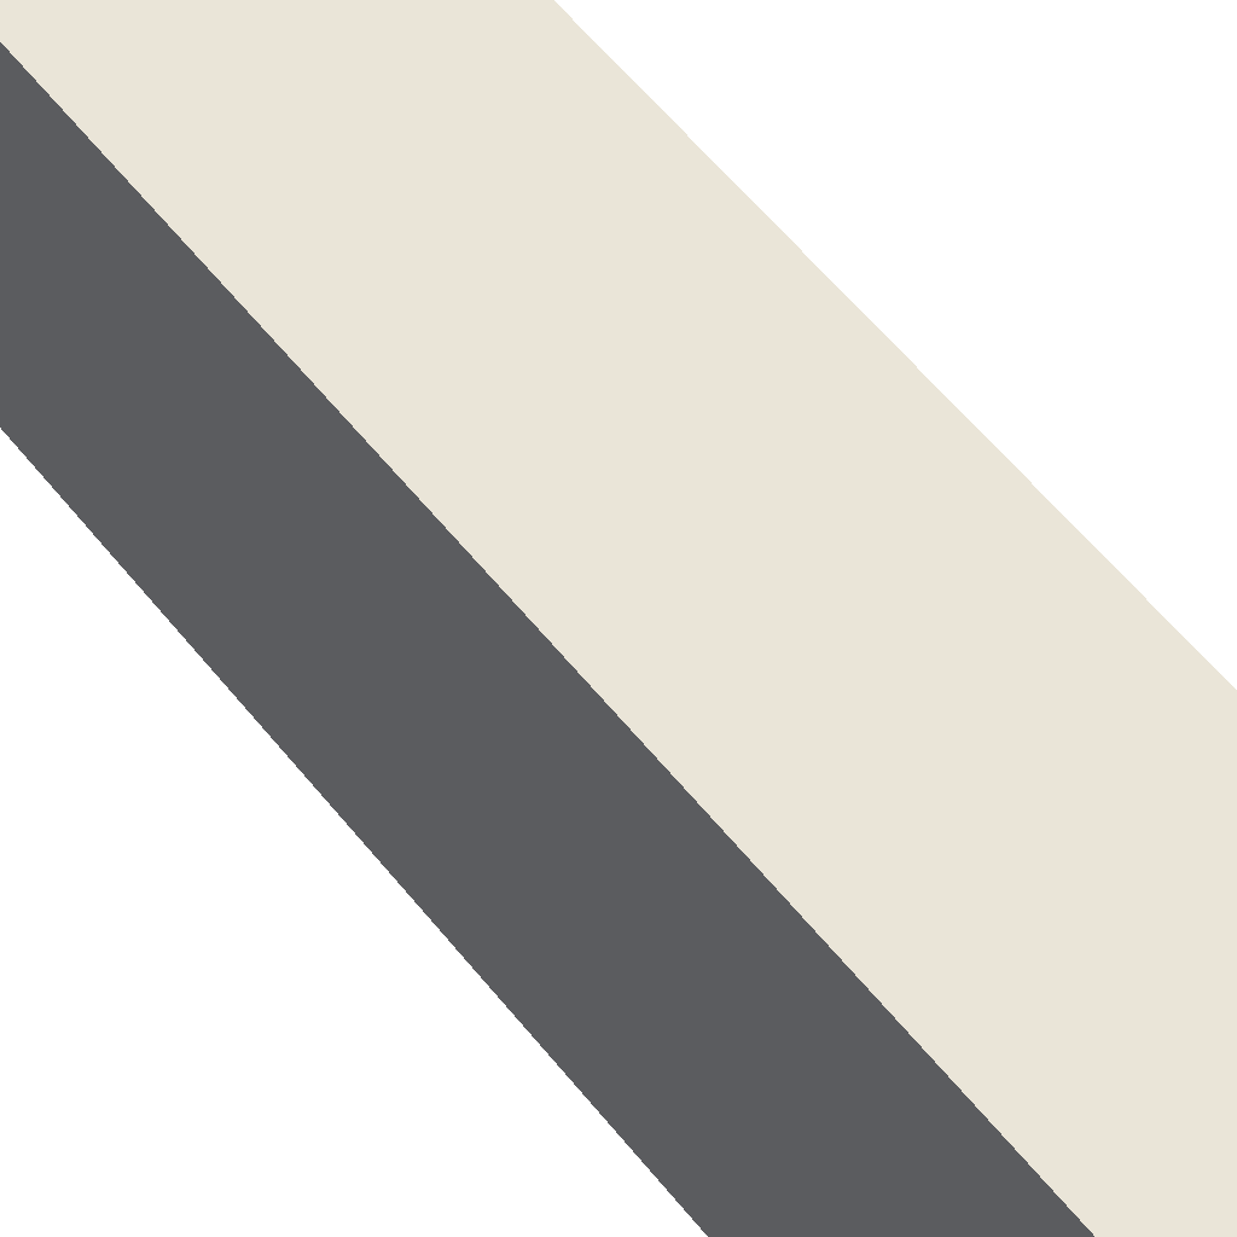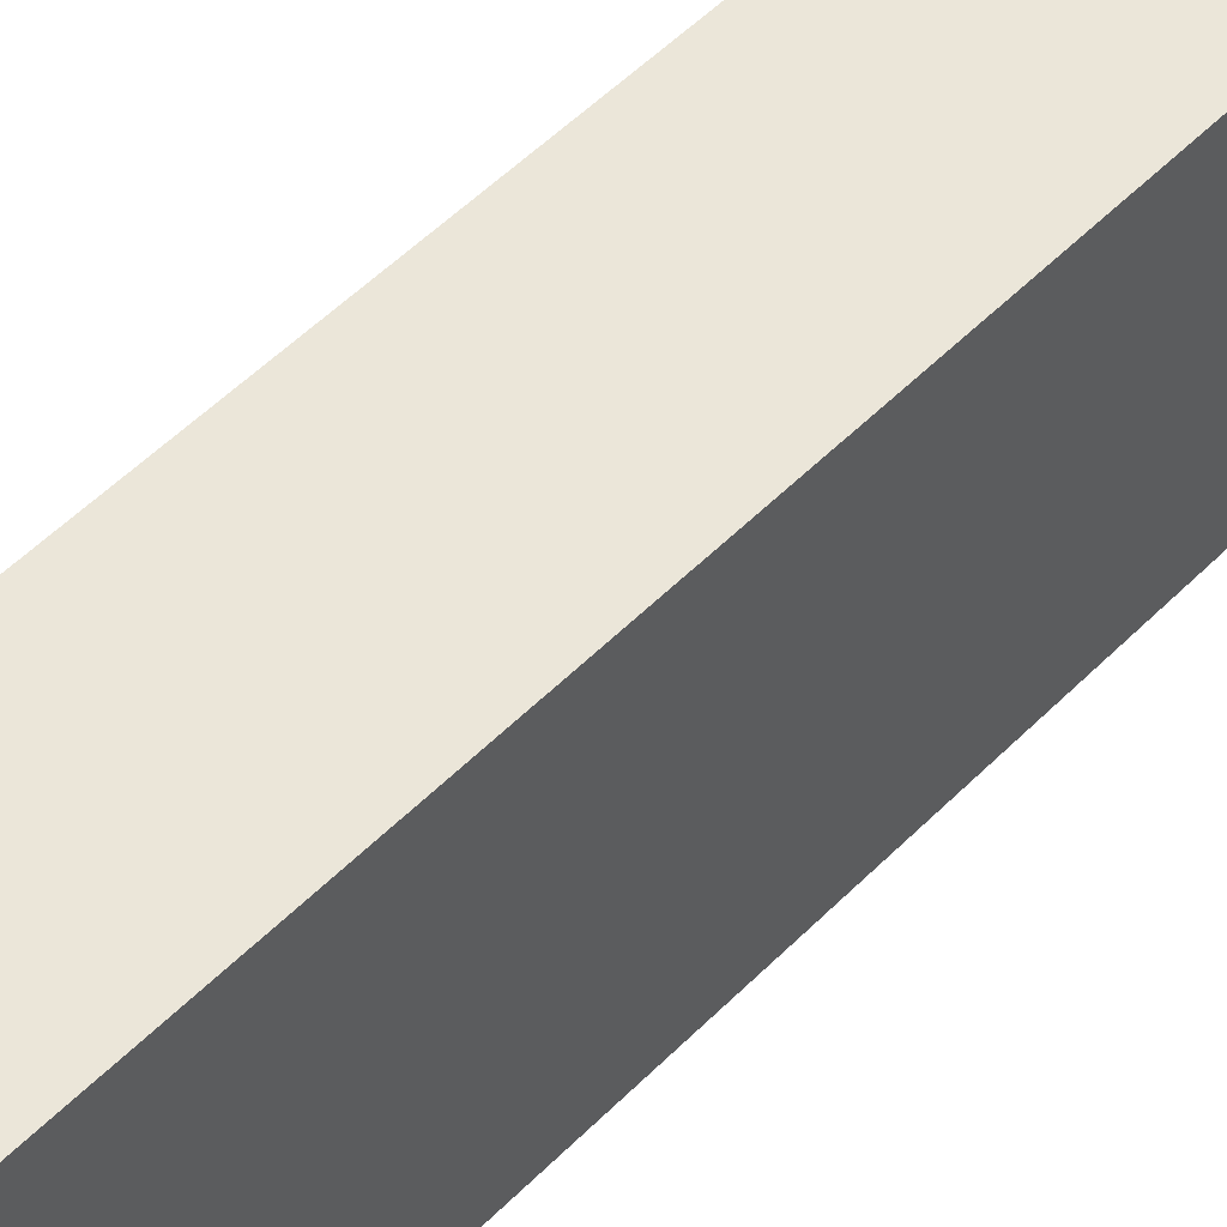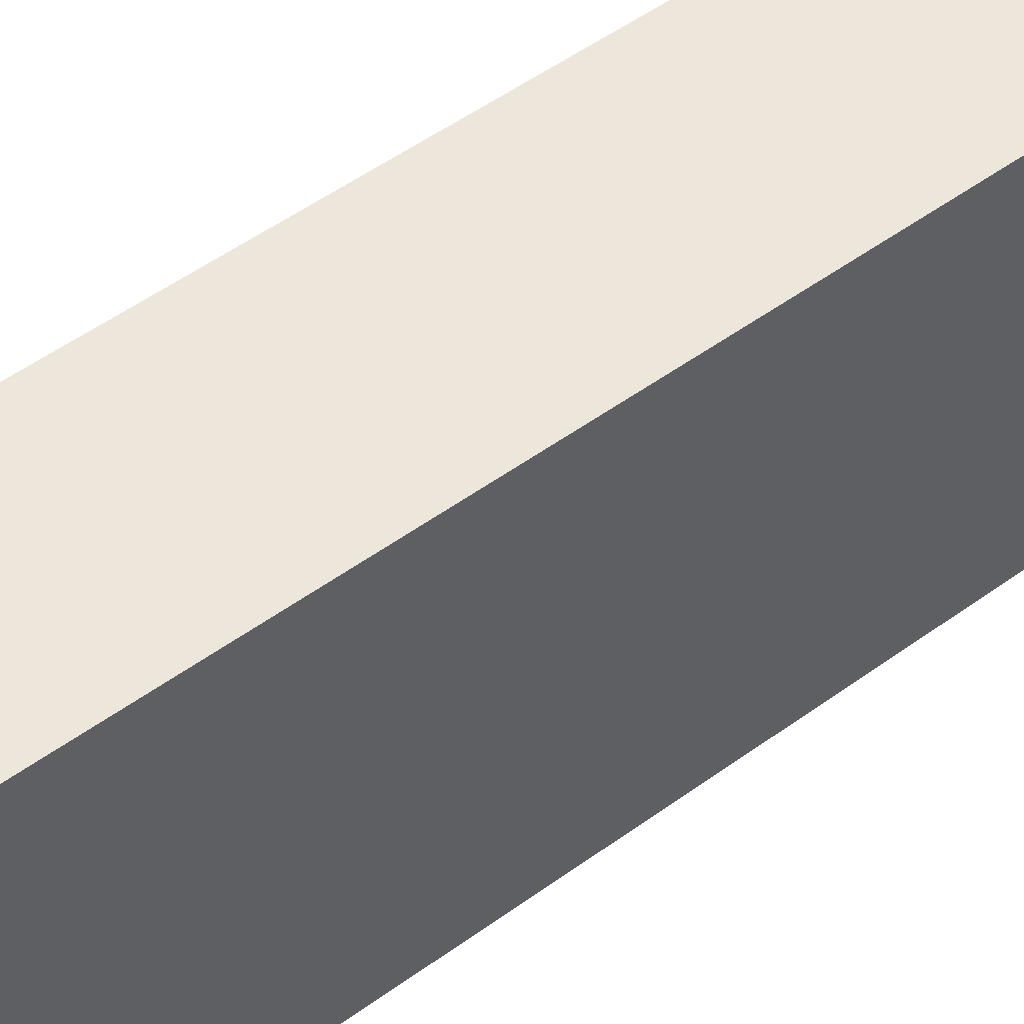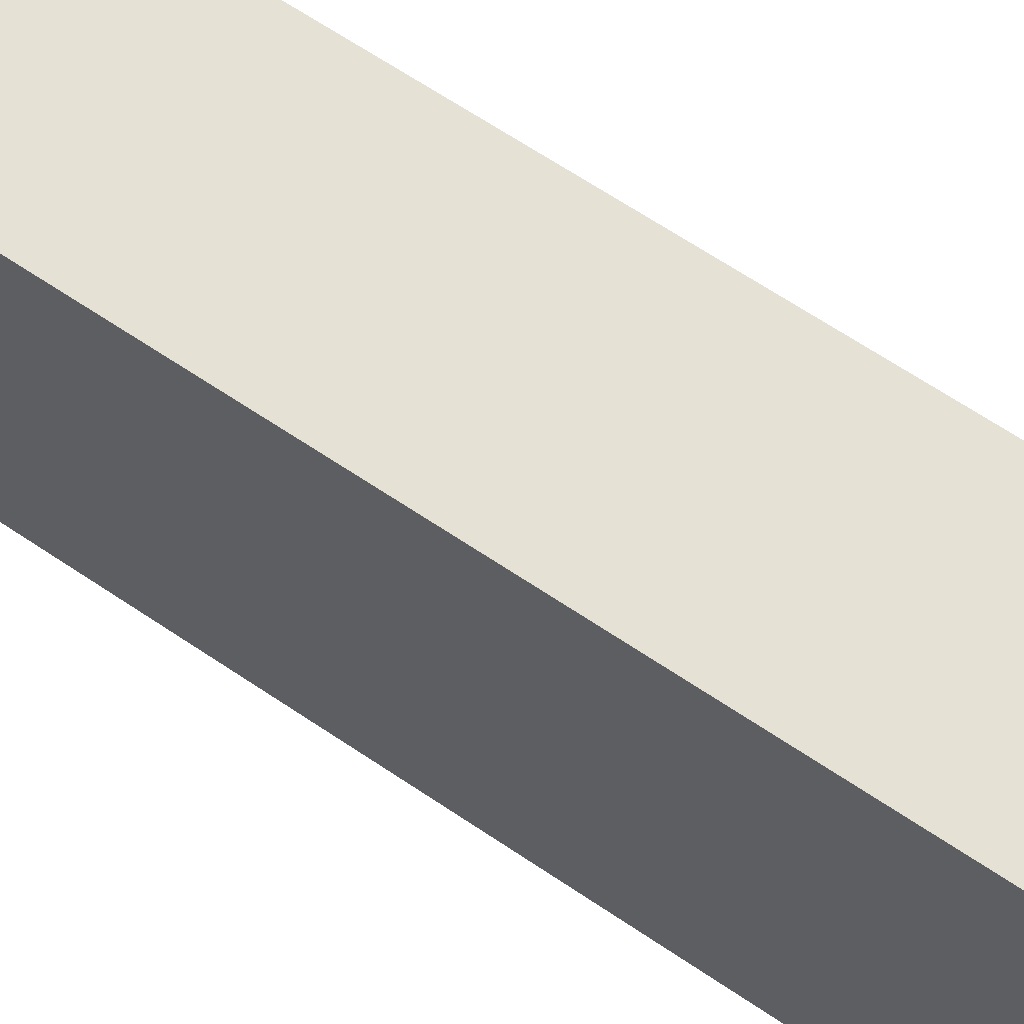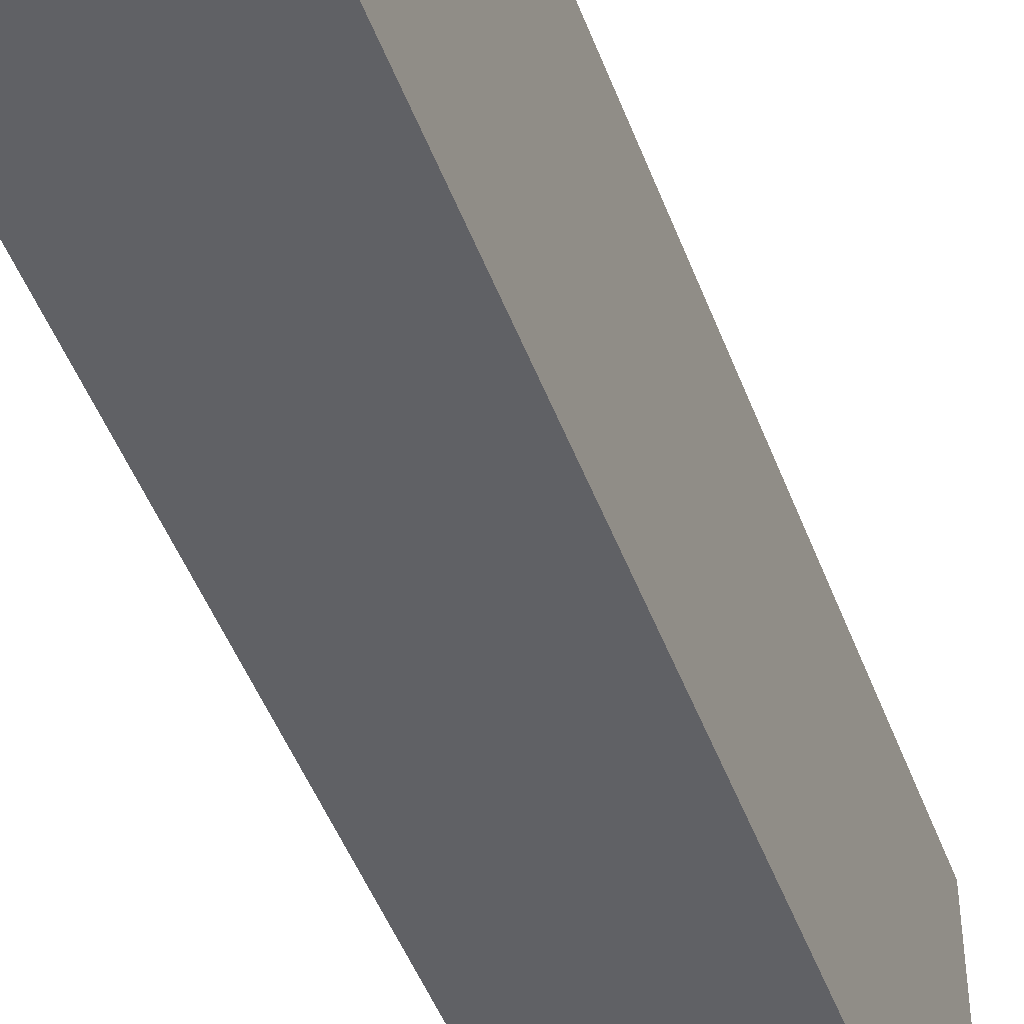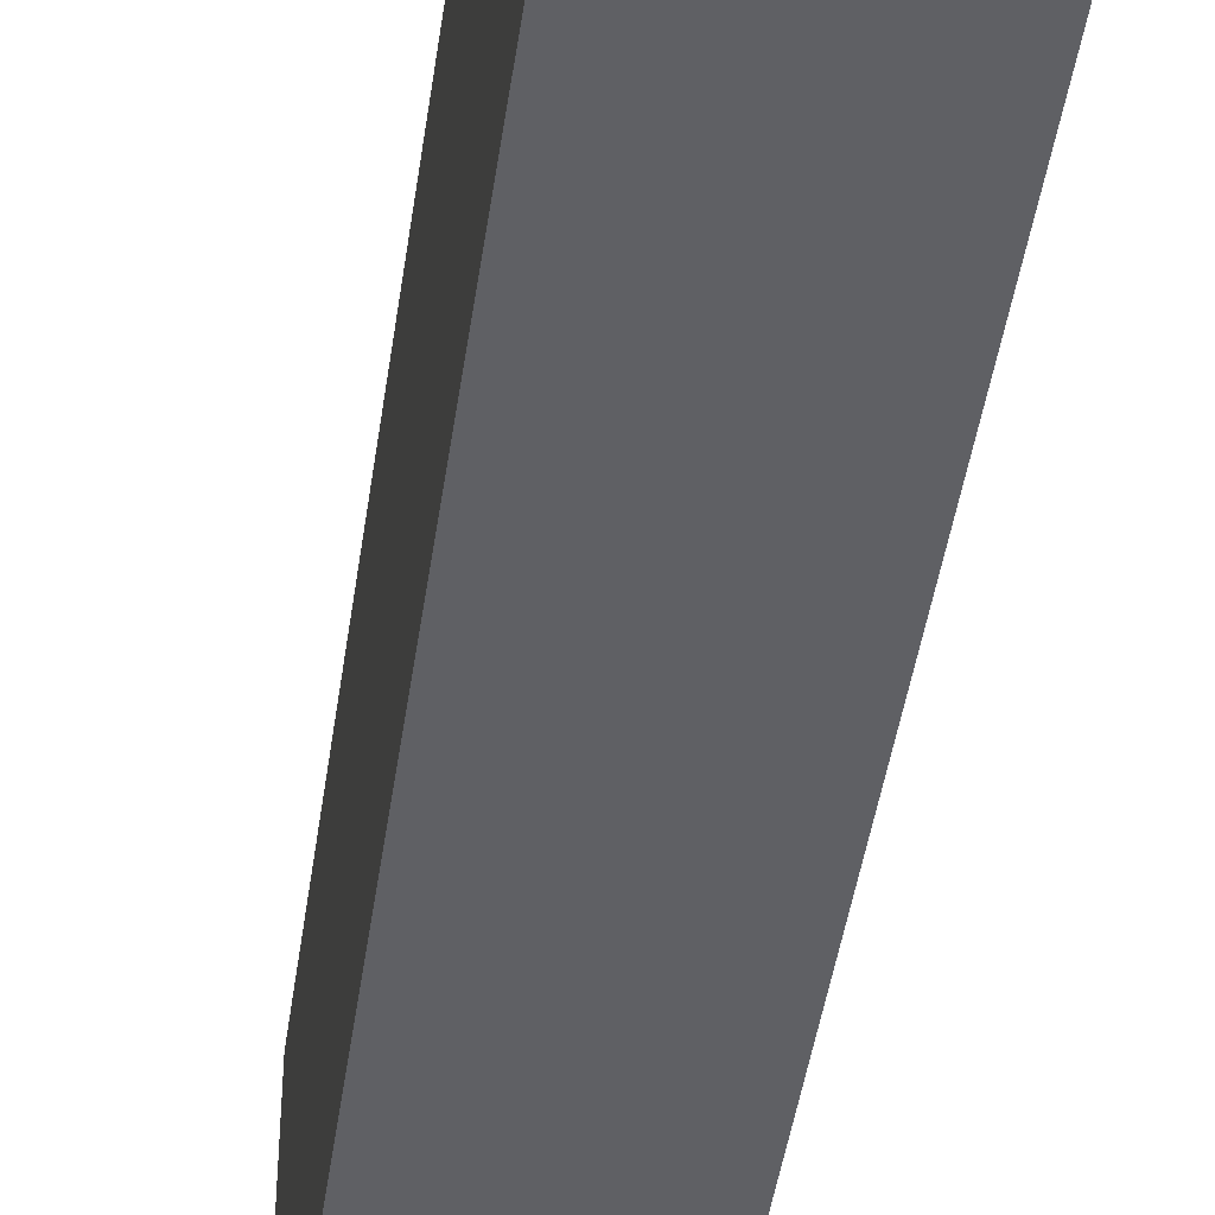
<metadata>
{"format":"obj","ext":"obj","renderer":"f3d","projection":"perspective","resolution":1024,"background":"white","views":[{"elev":58.8,"azim":141.6,"up":"+Y"},{"elev":55.2,"azim":43.9,"up":"+Y"},{"elev":51.1,"azim":-128.5,"up":"+Y"},{"elev":65.0,"azim":-55.7,"up":"+Y"},{"elev":-47.6,"azim":-160.0,"up":"+Y"},{"elev":-44.5,"azim":171.9,"up":"+Y"}]}
</metadata>
<code>
o wall
v 0 0 0
v 0 0 -0.31
v 0 0.105 0
v 0 0.105 -0.31
v -0.055 0 0
v -0.055 0.105 0
v -0.055 0 -0.31
v -0.055 0.105 -0.31
f 1 2 3
f 3 2 4
f 5 1 6
f 6 1 3
f 7 5 8
f 8 5 6
f 2 7 4
f 4 7 8
f 8 6 4
f 4 6 3
f 2 1 7
f 7 1 5

</code>
